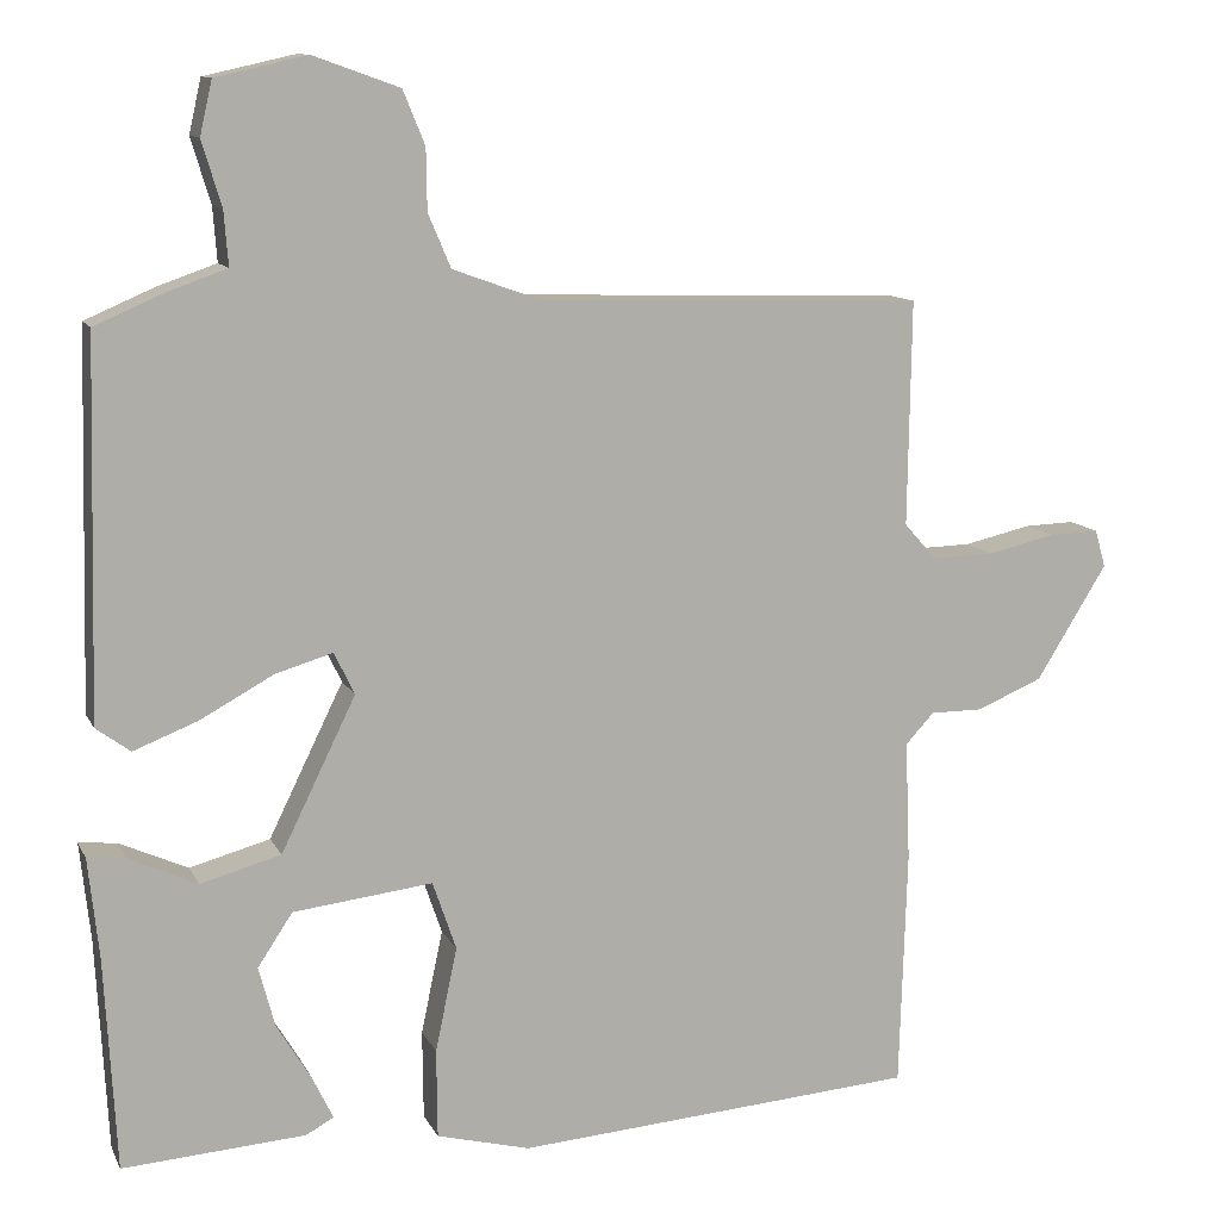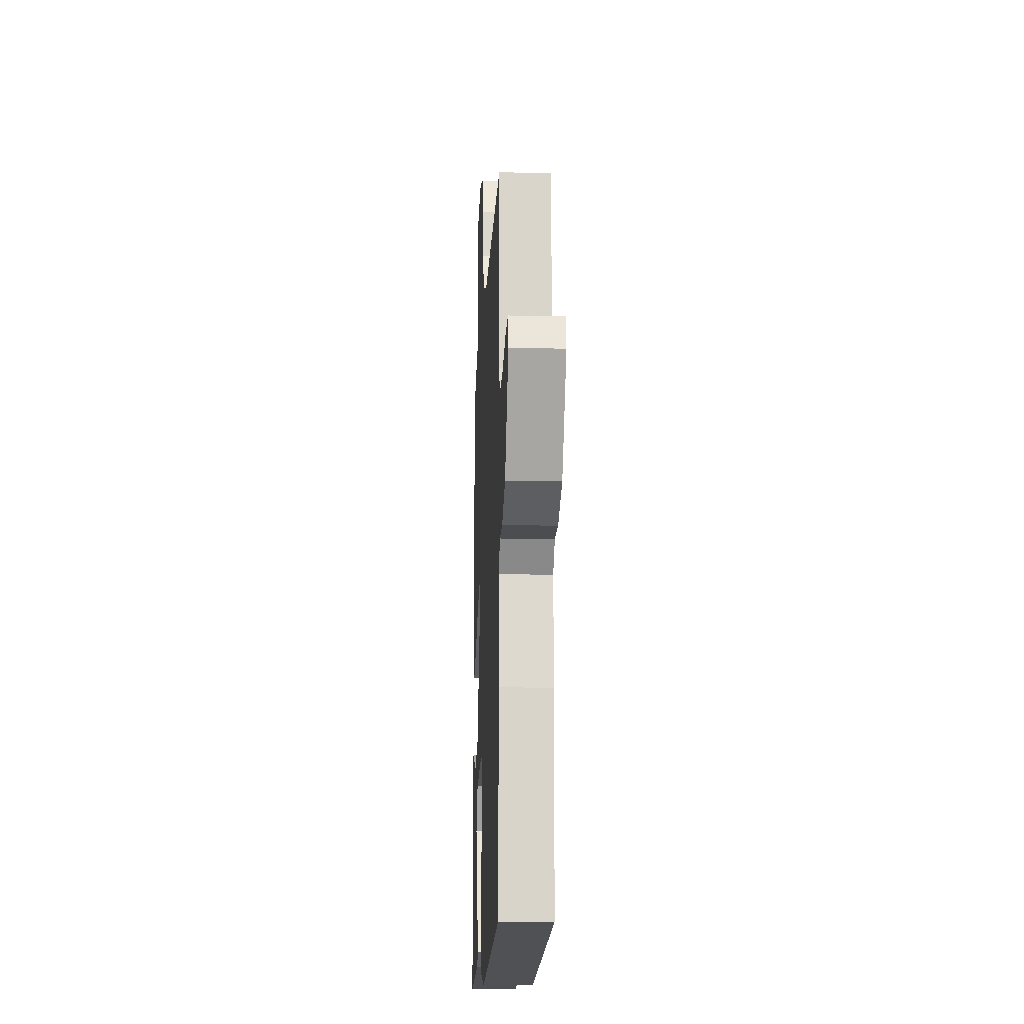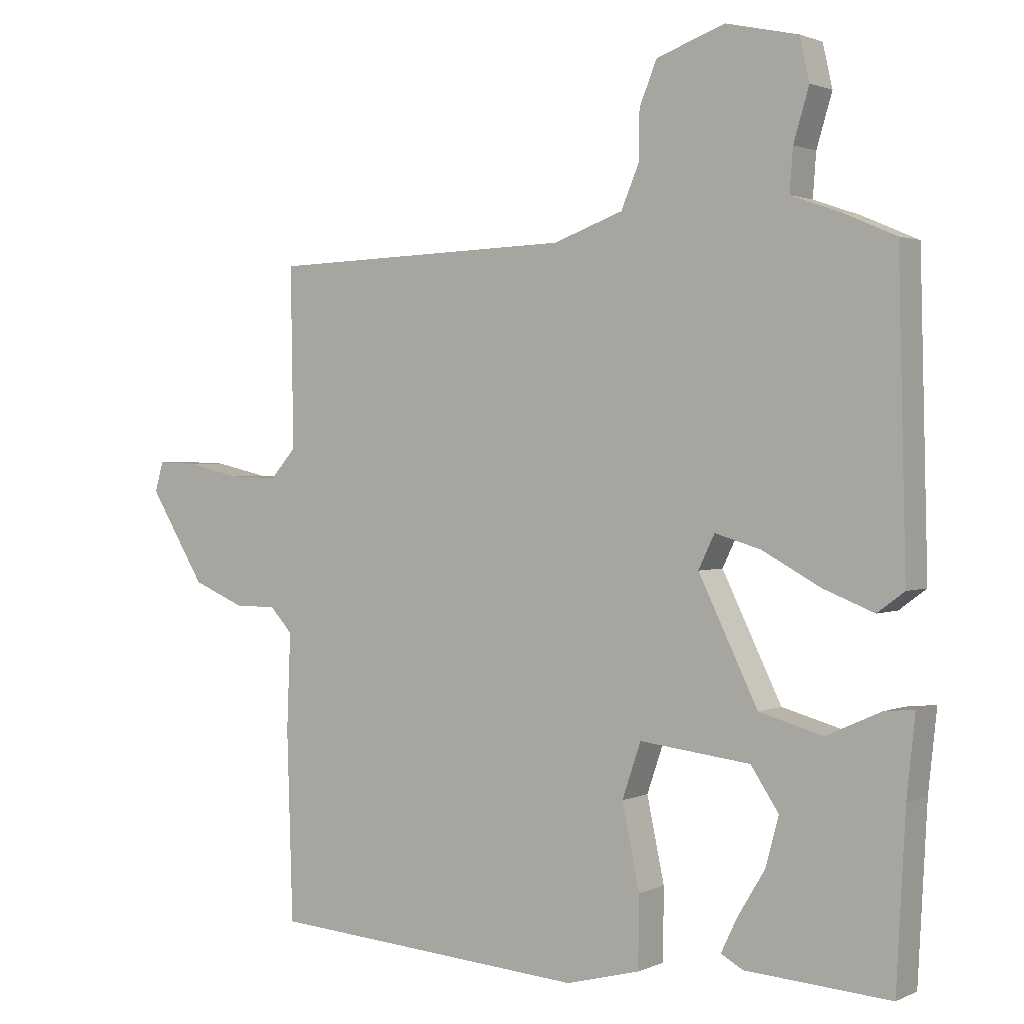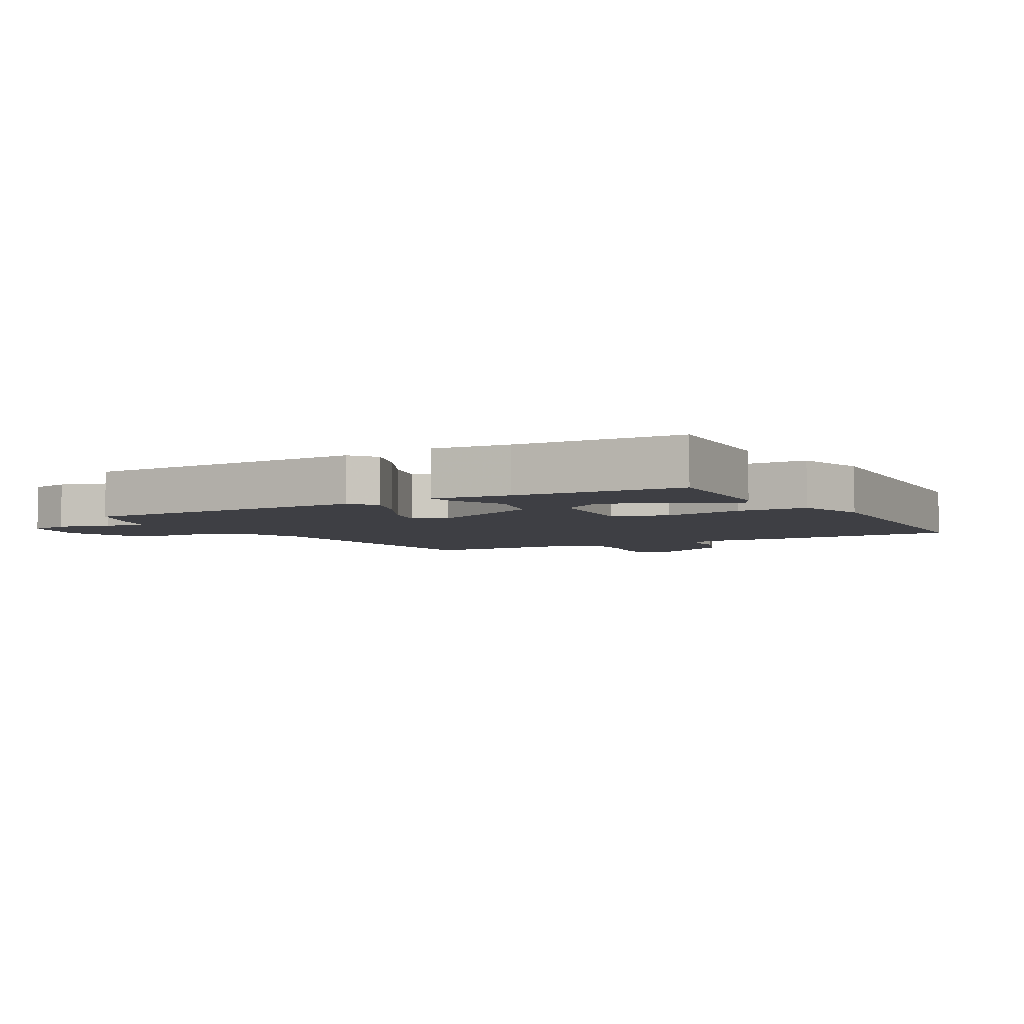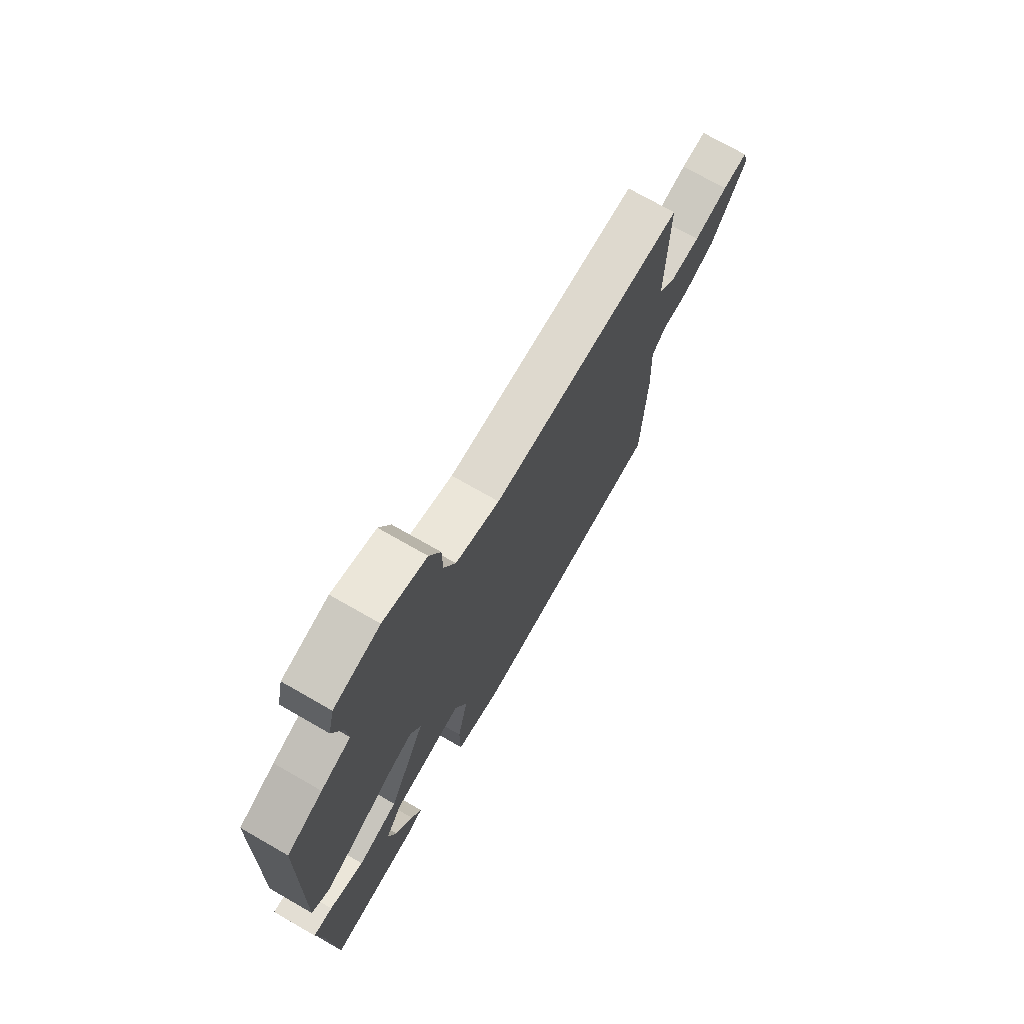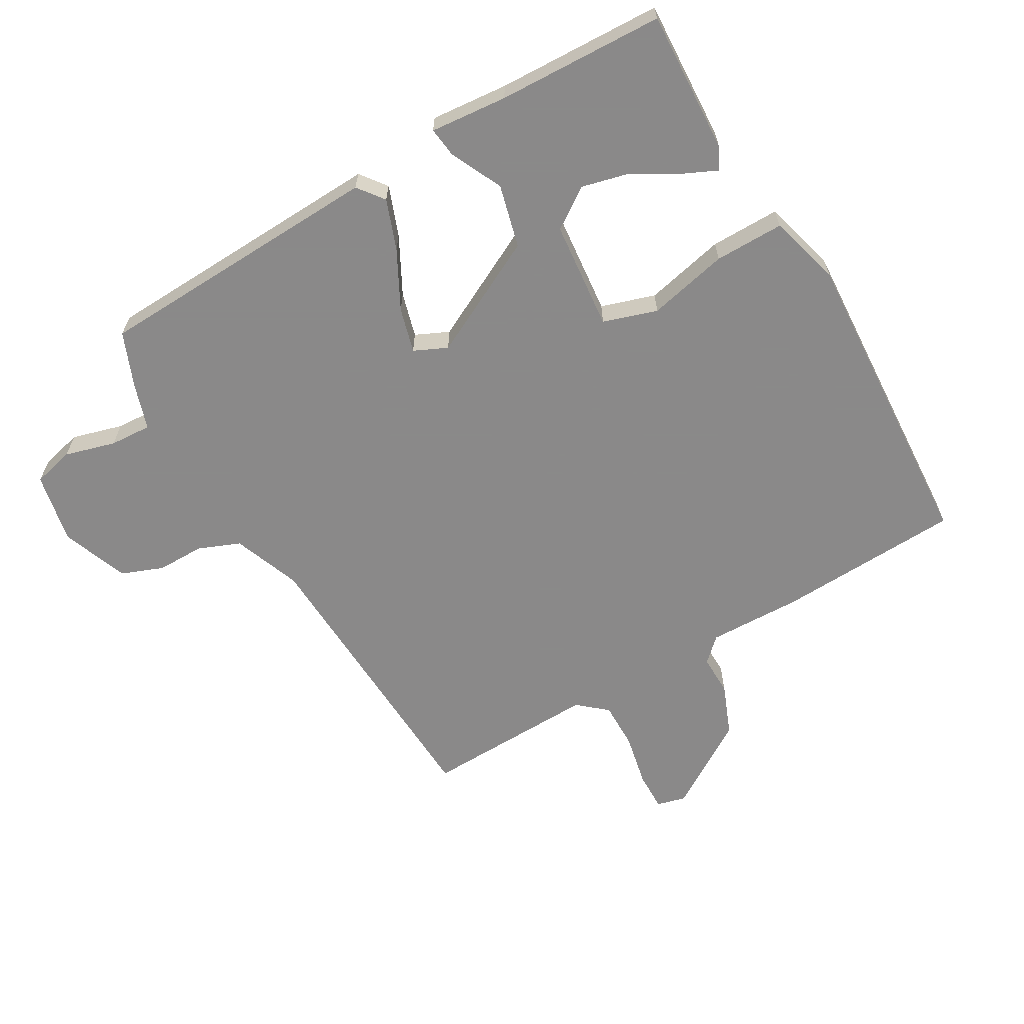
<metadata>
{"format":"obj","ext":"obj","renderer":"f3d","projection":"perspective","resolution":1024,"background":"white","views":[{"elev":11.5,"azim":162.2,"up":"+Z"},{"elev":-15.6,"azim":-92.7,"up":"+Z"},{"elev":1.6,"azim":33.0,"up":"+Z"},{"elev":-4.5,"azim":120.2,"up":"+Y"},{"elev":73.3,"azim":119.8,"up":"+Z"},{"elev":-63.3,"azim":121.0,"up":"+Y"}]}
</metadata>
<code>
v 0.5 0.07 0.5
v 0.512 0.07 0.039
v 0.47 0.07 0.008
v 0.391 0.07 0.039
v 0.301 0.07 0.088
v 0.23 0.07 0.109
v 0.205 0.07 0.057
v 0.297 0.07 -0.131
v 0.396 0.07 -0.158
v 0.48 0.07 -0.12
v 0.527 0.07 -0.115
v 0.514 0.07 -0.237
v 0.5 0.07 -0.5
v 0.275 0.07 -0.485
v 0.241 0.07 -0.466
v 0.266 0.07 -0.414
v 0.309 0.07 -0.343
v 0.329 0.07 -0.268
v 0.286 0.07 -0.203
v 0.114 0.07 -0.183
v 0.085 0.07 -0.268
v 0.112 0.07 -0.396
v 0.111 0.07 -0.506
v -0.004 0.07 -0.536
v -0.5 0.07 -0.5
v -0.509 0.07 -0.207
v -0.503 0.07 -0.058
v -0.538 0.07 -0.02
v -0.603 0.07 -0.02
v -0.684 0.07 0.014
v -0.771 0.07 0.155
v -0.758 0.07 0.201
v -0.696 0.07 0.199
v -0.612 0.07 0.18
v -0.536 0.07 0.178
v -0.496 0.07 0.223
v -0.5 0.07 0.5
v -0.026 0.07 0.515
v 0.082 0.07 0.554
v 0.11 0.07 0.62
v 0.111 0.07 0.695
v 0.138 0.07 0.761
v 0.244 0.07 0.799
v 0.356 0.07 0.774
v 0.371 0.07 0.708
v 0.347 0.07 0.628
v 0.342 0.07 0.562
v 0.414 0.07 0.537
v 0.5 0 0.5
v 0.512 0 0.039
v 0.47 0 0.008
v 0.391 0 0.039
v 0.301 0 0.088
v 0.23 0 0.109
v 0.205 0 0.057
v 0.297 0 -0.131
v 0.396 0 -0.158
v 0.48 0 -0.12
v 0.527 0 -0.115
v 0.514 0 -0.237
v 0.5 0 -0.5
v 0.275 0 -0.485
v 0.241 0 -0.466
v 0.266 0 -0.414
v 0.309 0 -0.343
v 0.329 0 -0.268
v 0.286 0 -0.203
v 0.114 0 -0.183
v 0.085 0 -0.268
v 0.112 0 -0.396
v 0.111 0 -0.506
v -0.004 0 -0.536
v -0.5 0 -0.5
v -0.509 0 -0.207
v -0.503 0 -0.058
v -0.538 0 -0.02
v -0.603 0 -0.02
v -0.684 0 0.014
v -0.771 0 0.155
v -0.758 0 0.201
v -0.696 0 0.199
v -0.612 0 0.18
v -0.536 0 0.178
v -0.496 0 0.223
v -0.5 0 0.5
v -0.026 0 0.515
v 0.082 0 0.554
v 0.11 0 0.62
v 0.111 0 0.695
v 0.138 0 0.761
v 0.244 0 0.799
v 0.356 0 0.774
v 0.371 0 0.708
v 0.347 0 0.628
v 0.342 0 0.562
v 0.414 0 0.537
f 3 4 5
f 2 3 5
f 1 2 5
f 48 1 5
f 47 48 5
f 46 47 5 6
f 44 45 46
f 43 44 46
f 42 43 46
f 41 42 46
f 40 41 46
f 46 6 7
f 40 46 7
f 39 40 7
f 38 39 7
f 38 7 8
f 37 38 8
f 36 37 8
f 35 36 8
f 34 35 8
f 32 33 34
f 31 32 34
f 30 31 34
f 29 30 34
f 28 29 34
f 27 28 34 8
f 25 26 27
f 24 25 27
f 23 24 27
f 22 23 27
f 21 22 27
f 20 21 27
f 27 8 9
f 20 27 9
f 19 20 9
f 18 19 9
f 10 11 12
f 9 10 12
f 18 9 12
f 17 18 12
f 15 16 17
f 14 15 17
f 13 14 17
f 12 13 17
f 53 52 51
f 53 51 50
f 53 50 49
f 53 49 96
f 53 96 95
f 54 53 95 94
f 94 93 92
f 94 92 91
f 94 91 90
f 94 90 89
f 94 89 88
f 55 54 94
f 55 94 88
f 55 88 87
f 55 87 86
f 56 55 86
f 56 86 85
f 56 85 84
f 56 84 83
f 56 83 82
f 82 81 80
f 82 80 79
f 82 79 78
f 82 78 77
f 82 77 76
f 56 82 76 75
f 75 74 73
f 75 73 72
f 75 72 71
f 75 71 70
f 75 70 69
f 75 69 68
f 57 56 75
f 57 75 68
f 57 68 67
f 57 67 66
f 60 59 58
f 60 58 57
f 60 57 66
f 60 66 65
f 65 64 63
f 65 63 62
f 65 62 61
f 65 61 60
f 1 49 50 2
f 2 50 51 3
f 3 51 52 4
f 4 52 53 5
f 5 53 54 6
f 6 54 55 7
f 7 55 56 8
f 8 56 57 9
f 9 57 58 10
f 10 58 59 11
f 11 59 60 12
f 12 60 61 13
f 13 61 62 14
f 14 62 63 15
f 15 63 64 16
f 16 64 65 17
f 17 65 66 18
f 18 66 67 19
f 19 67 68 20
f 20 68 69 21
f 21 69 70 22
f 22 70 71 23
f 23 71 72 24
f 24 72 73 25
f 25 73 74 26
f 26 74 75 27
f 27 75 76 28
f 28 76 77 29
f 29 77 78 30
f 30 78 79 31
f 31 79 80 32
f 32 80 81 33
f 33 81 82 34
f 34 82 83 35
f 35 83 84 36
f 36 84 85 37
f 37 85 86 38
f 38 86 87 39
f 39 87 88 40
f 40 88 89 41
f 41 89 90 42
f 42 90 91 43
f 43 91 92 44
f 44 92 93 45
f 45 93 94 46
f 46 94 95 47
f 47 95 96 48
f 48 96 49 1

</code>
